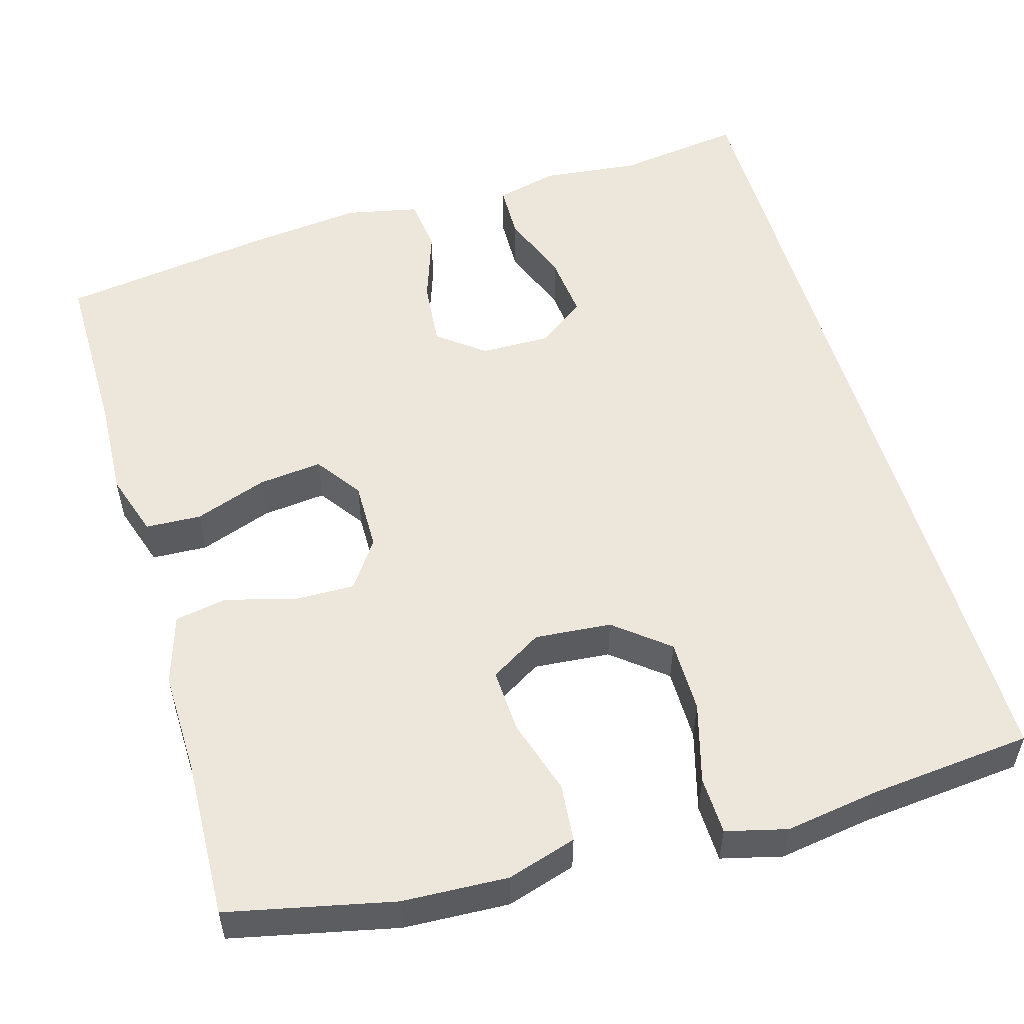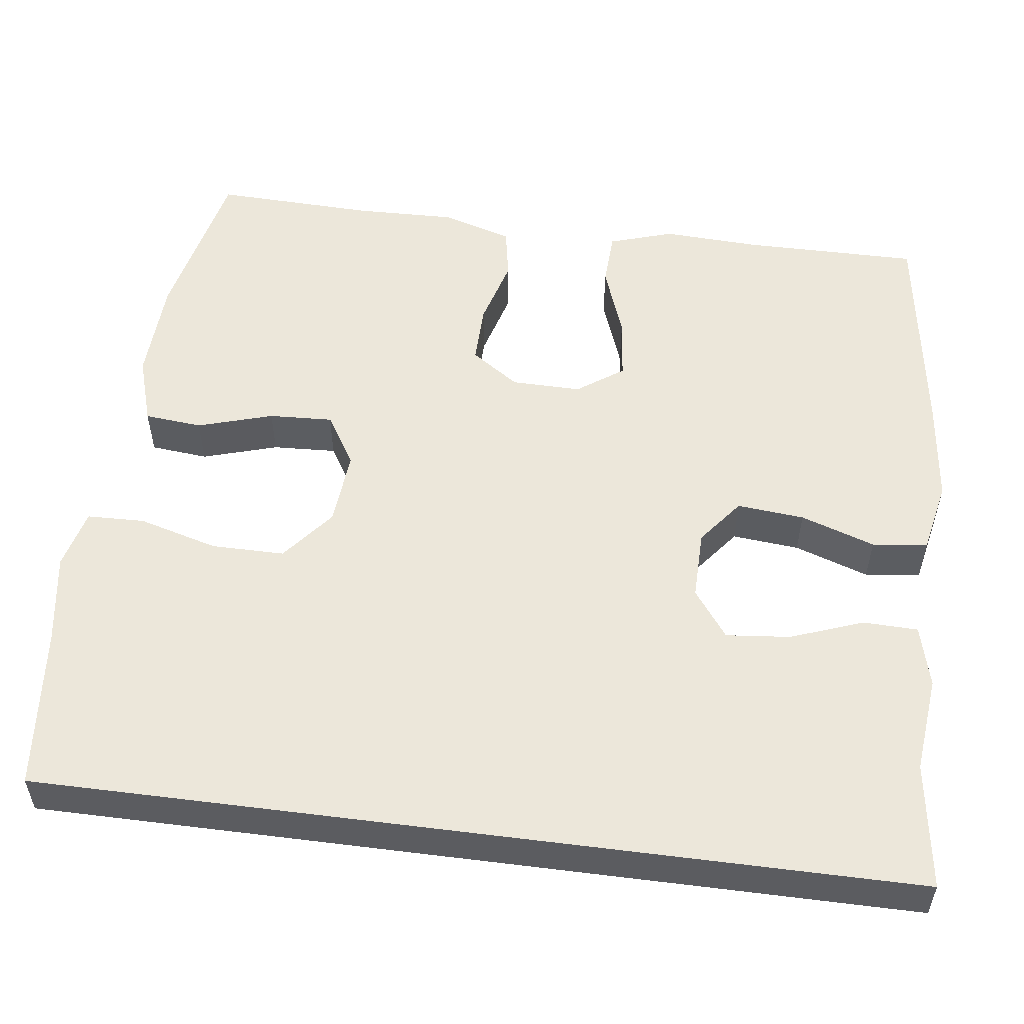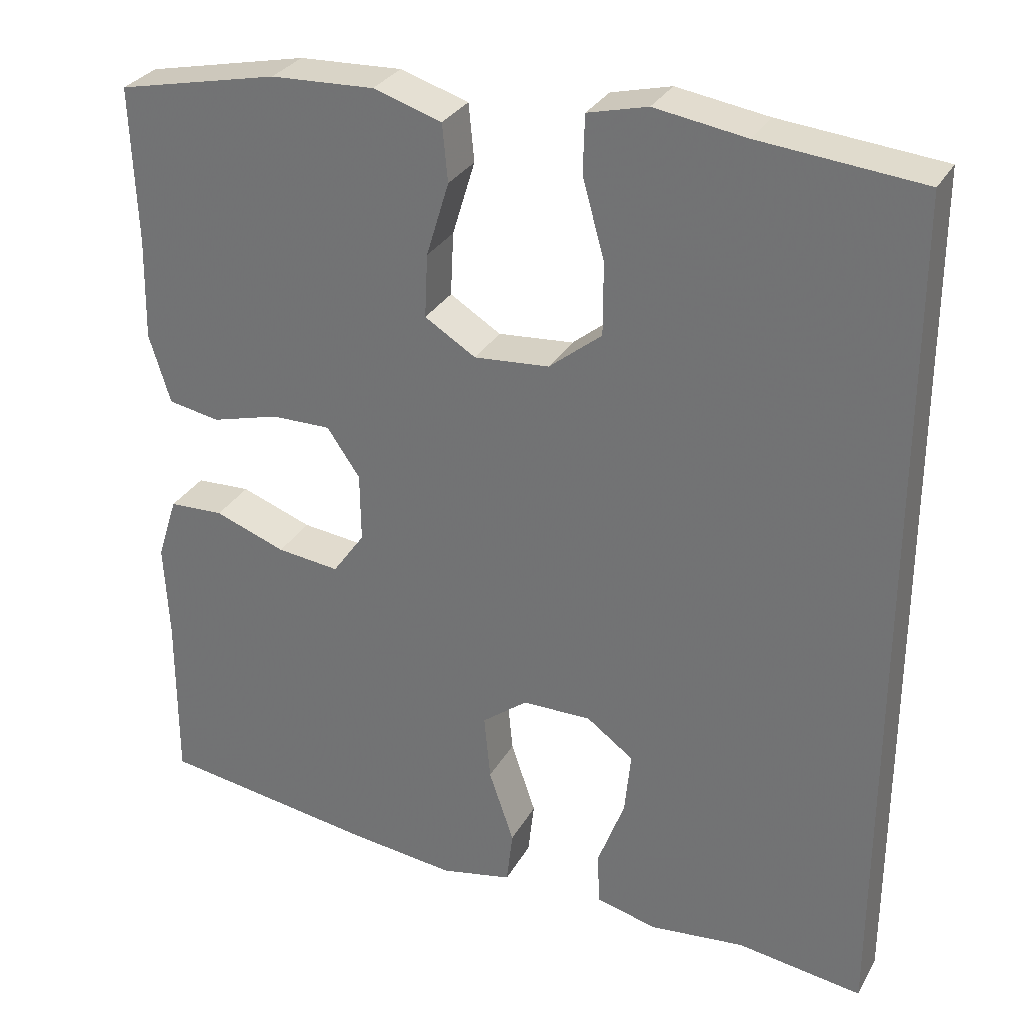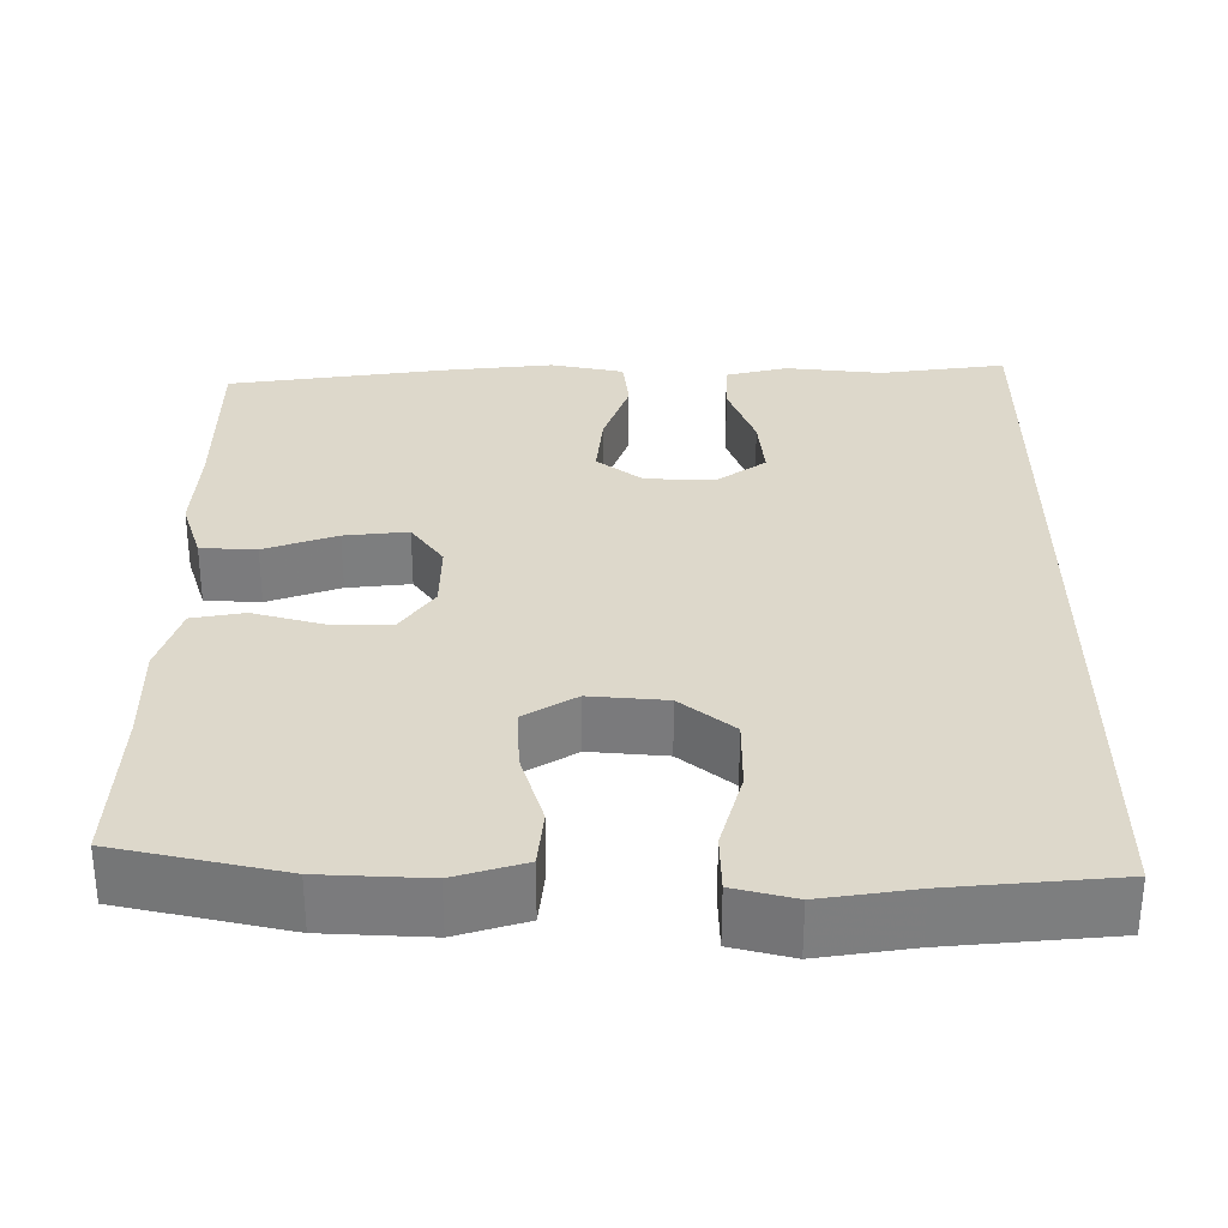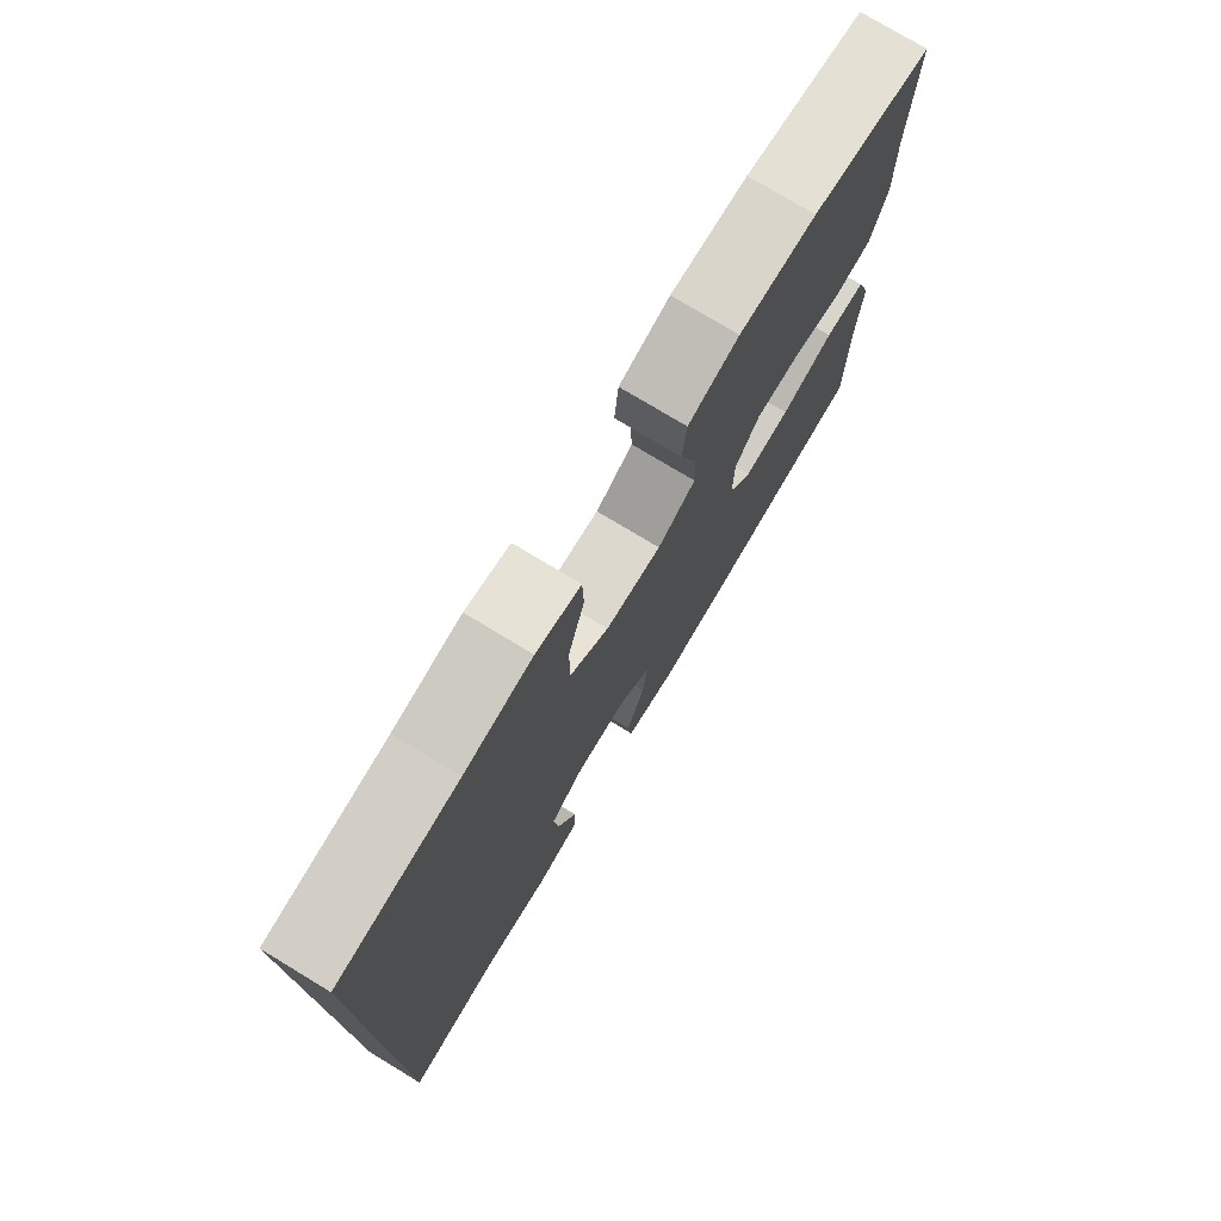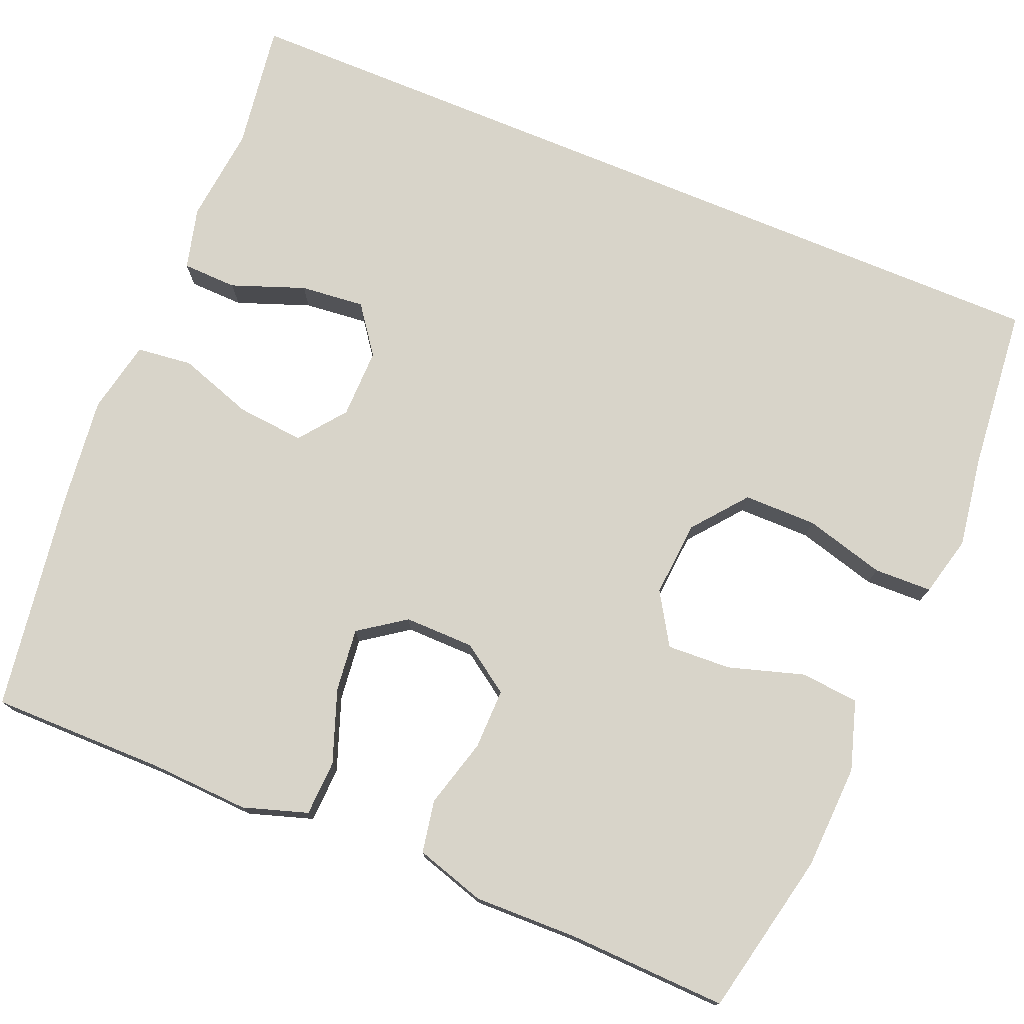
<metadata>
{"format":"obj","ext":"obj","renderer":"f3d","projection":"perspective","resolution":1024,"background":"white","views":[{"elev":53.5,"azim":-16.1,"up":"+Y"},{"elev":54.0,"azim":97.4,"up":"+Y"},{"elev":30.3,"azim":24.7,"up":"+Z"},{"elev":31.1,"azim":0.3,"up":"+Y"},{"elev":76.7,"azim":121.1,"up":"+Z"},{"elev":75.7,"azim":-67.5,"up":"+Y"}]}
</metadata>
<code>
v -0.5 0.07 -0.5
v -0.499 0.07 -0.279
v -0.505 0.07 -0.155
v -0.479 0.07 -0.074
v -0.409 0.07 -0.071
v -0.318 0.07 -0.104
v -0.238 0.07 -0.113
v -0.197 0.07 -0.055
v -0.198 0.07 0.033
v -0.24 0.07 0.094
v -0.316 0.07 0.093
v -0.403 0.07 0.069
v -0.469 0.07 0.081
v -0.496 0.07 0.169
v -0.493 0.07 0.299
v -0.5 0.07 0.5
v -0.293 0.07 0.545
v -0.161 0.07 0.551
v -0.074 0.07 0.524
v -0.067 0.07 0.451
v -0.096 0.07 0.356
v -0.1 0.07 0.275
v -0.035 0.07 0.235
v 0.061 0.07 0.243
v 0.128 0.07 0.297
v 0.128 0.07 0.389
v 0.1 0.07 0.49
v 0.102 0.07 0.563
v 0.178 0.07 0.582
v 0.294 0.07 0.564
v 0.5 0.07 0.544
v 0.5 0.07 -0.559
v 0.34 0.07 -0.536
v 0.218 0.07 -0.549
v 0.14 0.07 -0.529
v 0.138 0.07 -0.46
v 0.172 0.07 -0.368
v 0.18 0.07 -0.287
v 0.12 0.07 -0.243
v 0.032 0.07 -0.244
v -0.026 0.07 -0.289
v -0.018 0.07 -0.374
v 0.014 0.07 -0.468
v 0.006 0.07 -0.538
v -0.086 0.07 -0.557
v -0.225 0.07 -0.541
v -0.5 0 -0.5
v -0.499 0 -0.279
v -0.505 0 -0.155
v -0.479 0 -0.074
v -0.409 0 -0.071
v -0.318 0 -0.104
v -0.238 0 -0.113
v -0.197 0 -0.055
v -0.198 0 0.033
v -0.24 0 0.094
v -0.316 0 0.093
v -0.403 0 0.069
v -0.469 0 0.081
v -0.496 0 0.169
v -0.493 0 0.299
v -0.5 0 0.5
v -0.293 0 0.545
v -0.161 0 0.551
v -0.074 0 0.524
v -0.067 0 0.451
v -0.096 0 0.356
v -0.1 0 0.275
v -0.035 0 0.235
v 0.061 0 0.243
v 0.128 0 0.297
v 0.128 0 0.389
v 0.1 0 0.49
v 0.102 0 0.563
v 0.178 0 0.582
v 0.294 0 0.564
v 0.5 0 0.544
v 0.5 0 -0.559
v 0.34 0 -0.536
v 0.218 0 -0.549
v 0.14 0 -0.529
v 0.138 0 -0.46
v 0.172 0 -0.368
v 0.18 0 -0.287
v 0.12 0 -0.243
v 0.032 0 -0.244
v -0.026 0 -0.289
v -0.018 0 -0.374
v 0.014 0 -0.468
v 0.006 0 -0.538
v -0.086 0 -0.557
v -0.225 0 -0.541
f 45 46 1 2
f 42 43 44 45
f 41 42 45 2
f 40 41 2 3
f 39 40 3 4
f 34 35 36 37
f 33 34 37 38
f 30 31 32 33
f 30 33 38
f 29 30 38 39
f 26 27 28 29
f 25 26 29
f 18 19 20 21
f 18 21 22
f 15 16 17 18
f 15 18 22
f 14 15 22 23
f 11 12 13 14
f 10 11 14 23
f 4 5 6
f 39 4 6
f 39 6 7
f 25 29 39
f 24 25 39 7
f 9 10 23 24
f 8 9 24
f 7 8 24
f 48 47 92 91
f 91 90 89 88
f 48 91 88 87
f 49 48 87 86
f 50 49 86 85
f 83 82 81 80
f 84 83 80 79
f 79 78 77 76
f 84 79 76
f 85 84 76 75
f 75 74 73 72
f 75 72 71
f 67 66 65 64
f 68 67 64
f 64 63 62 61
f 68 64 61
f 69 68 61 60
f 60 59 58 57
f 69 60 57 56
f 52 51 50
f 52 50 85
f 53 52 85
f 85 75 71
f 53 85 71 70
f 70 69 56 55
f 70 55 54
f 70 54 53
f 1 47 48 2
f 2 48 49 3
f 3 49 50 4
f 4 50 51 5
f 5 51 52 6
f 6 52 53 7
f 7 53 54 8
f 8 54 55 9
f 9 55 56 10
f 10 56 57 11
f 11 57 58 12
f 12 58 59 13
f 13 59 60 14
f 14 60 61 15
f 15 61 62 16
f 16 62 63 17
f 17 63 64 18
f 18 64 65 19
f 19 65 66 20
f 20 66 67 21
f 21 67 68 22
f 22 68 69 23
f 23 69 70 24
f 24 70 71 25
f 25 71 72 26
f 26 72 73 27
f 27 73 74 28
f 28 74 75 29
f 29 75 76 30
f 30 76 77 31
f 31 77 78 32
f 32 78 79 33
f 33 79 80 34
f 34 80 81 35
f 35 81 82 36
f 36 82 83 37
f 37 83 84 38
f 38 84 85 39
f 39 85 86 40
f 40 86 87 41
f 41 87 88 42
f 42 88 89 43
f 43 89 90 44
f 44 90 91 45
f 45 91 92 46
f 46 92 47 1

</code>
